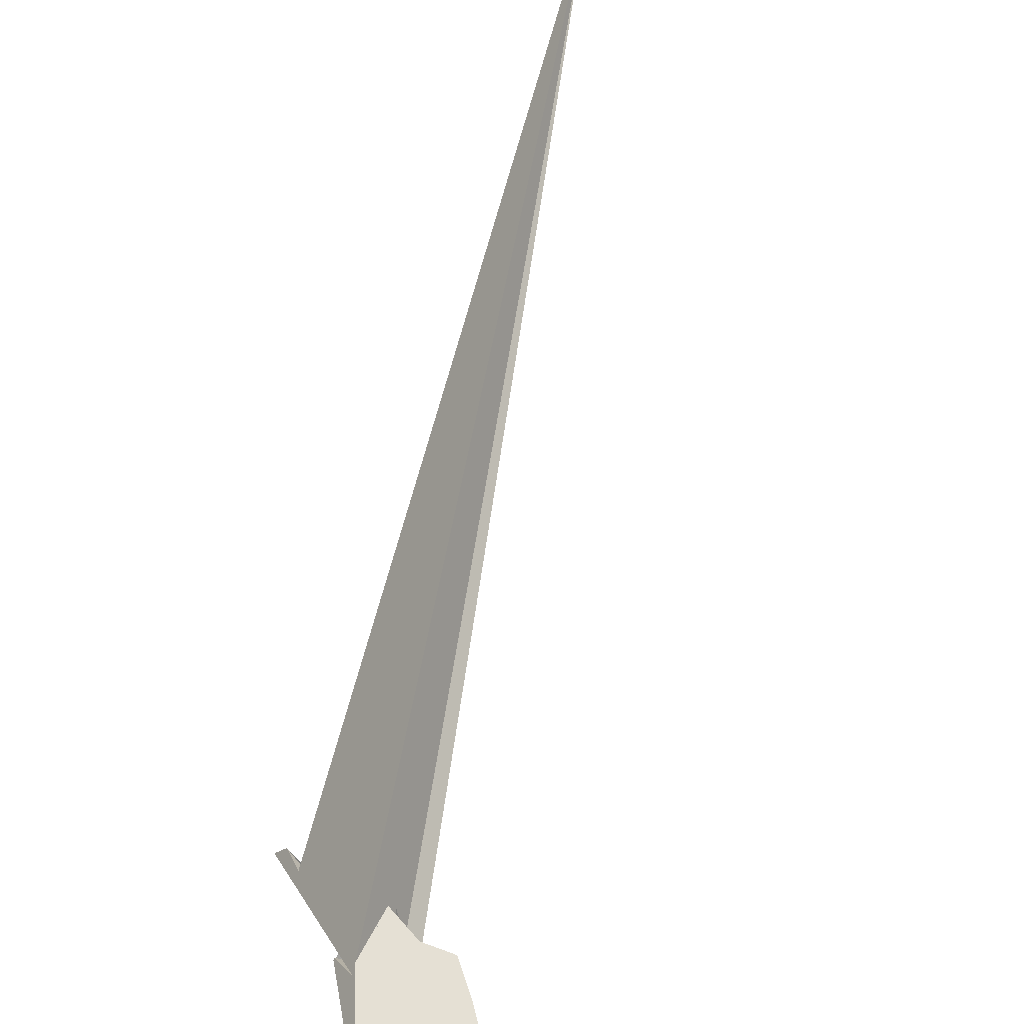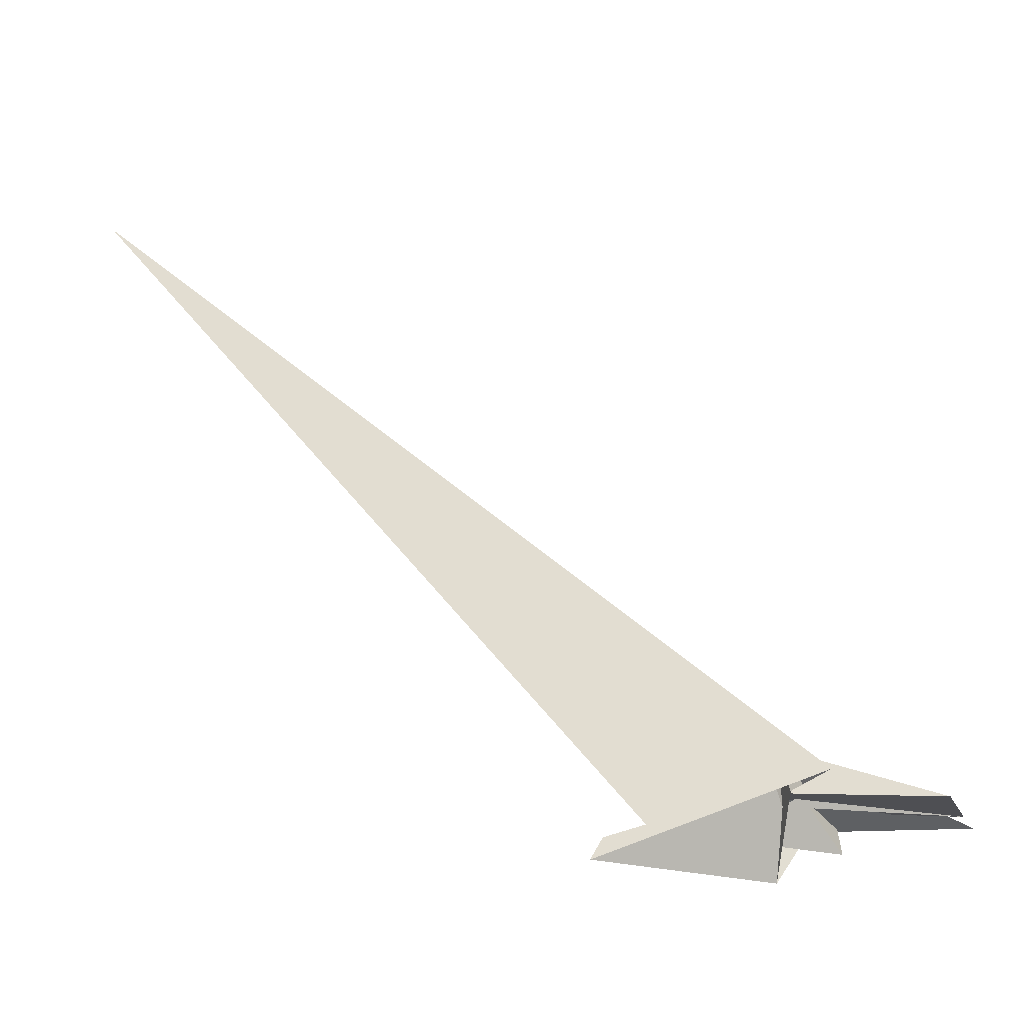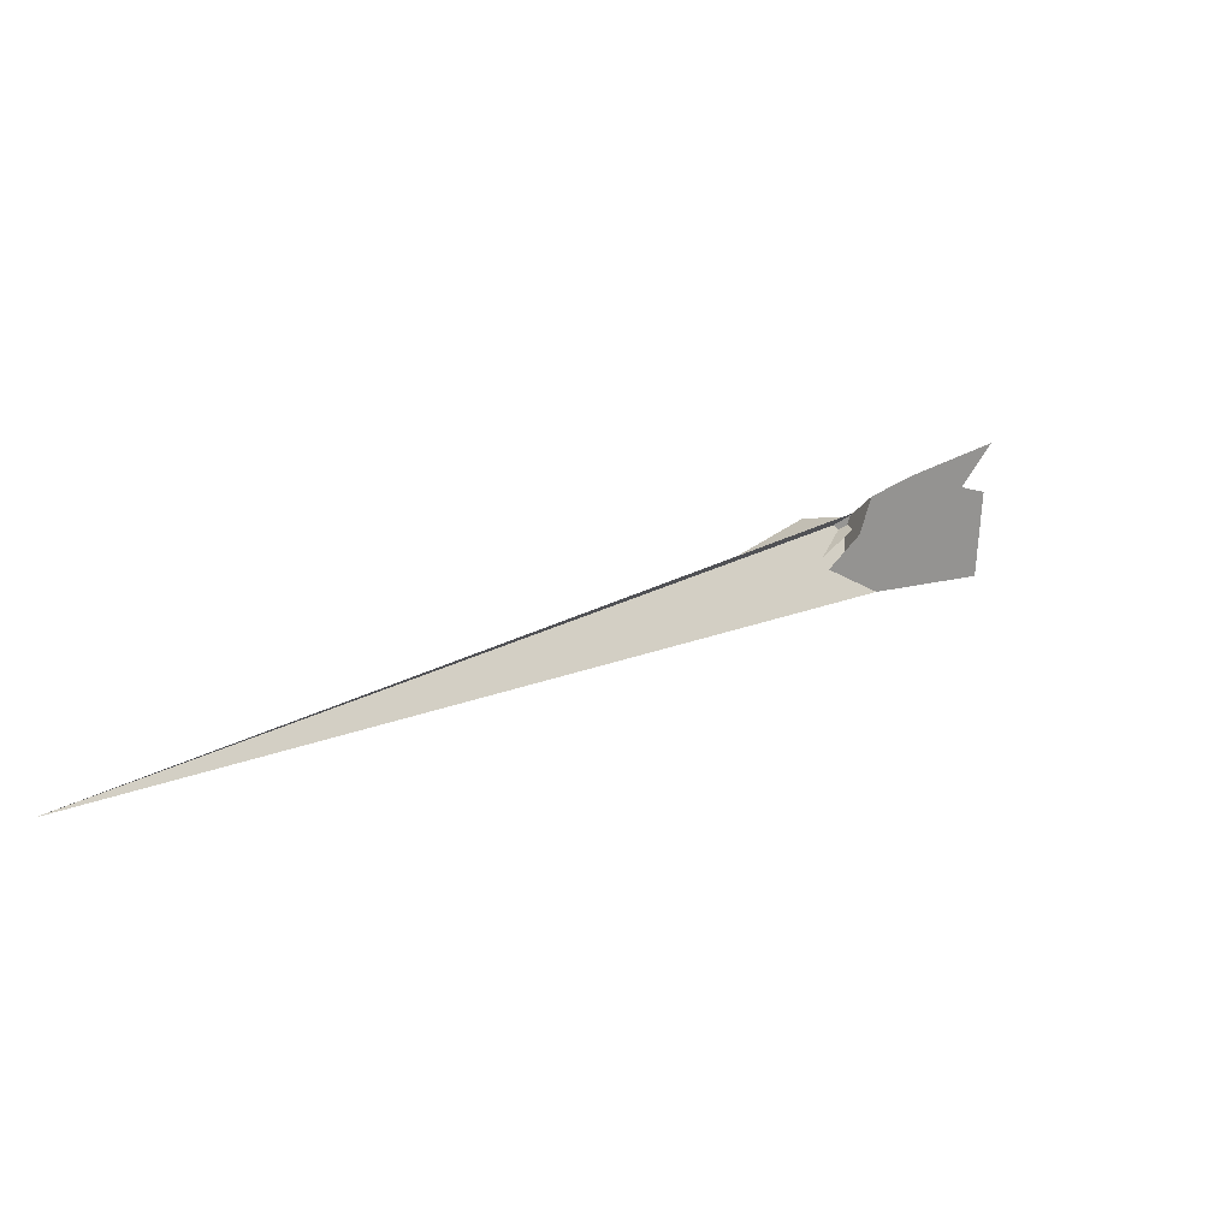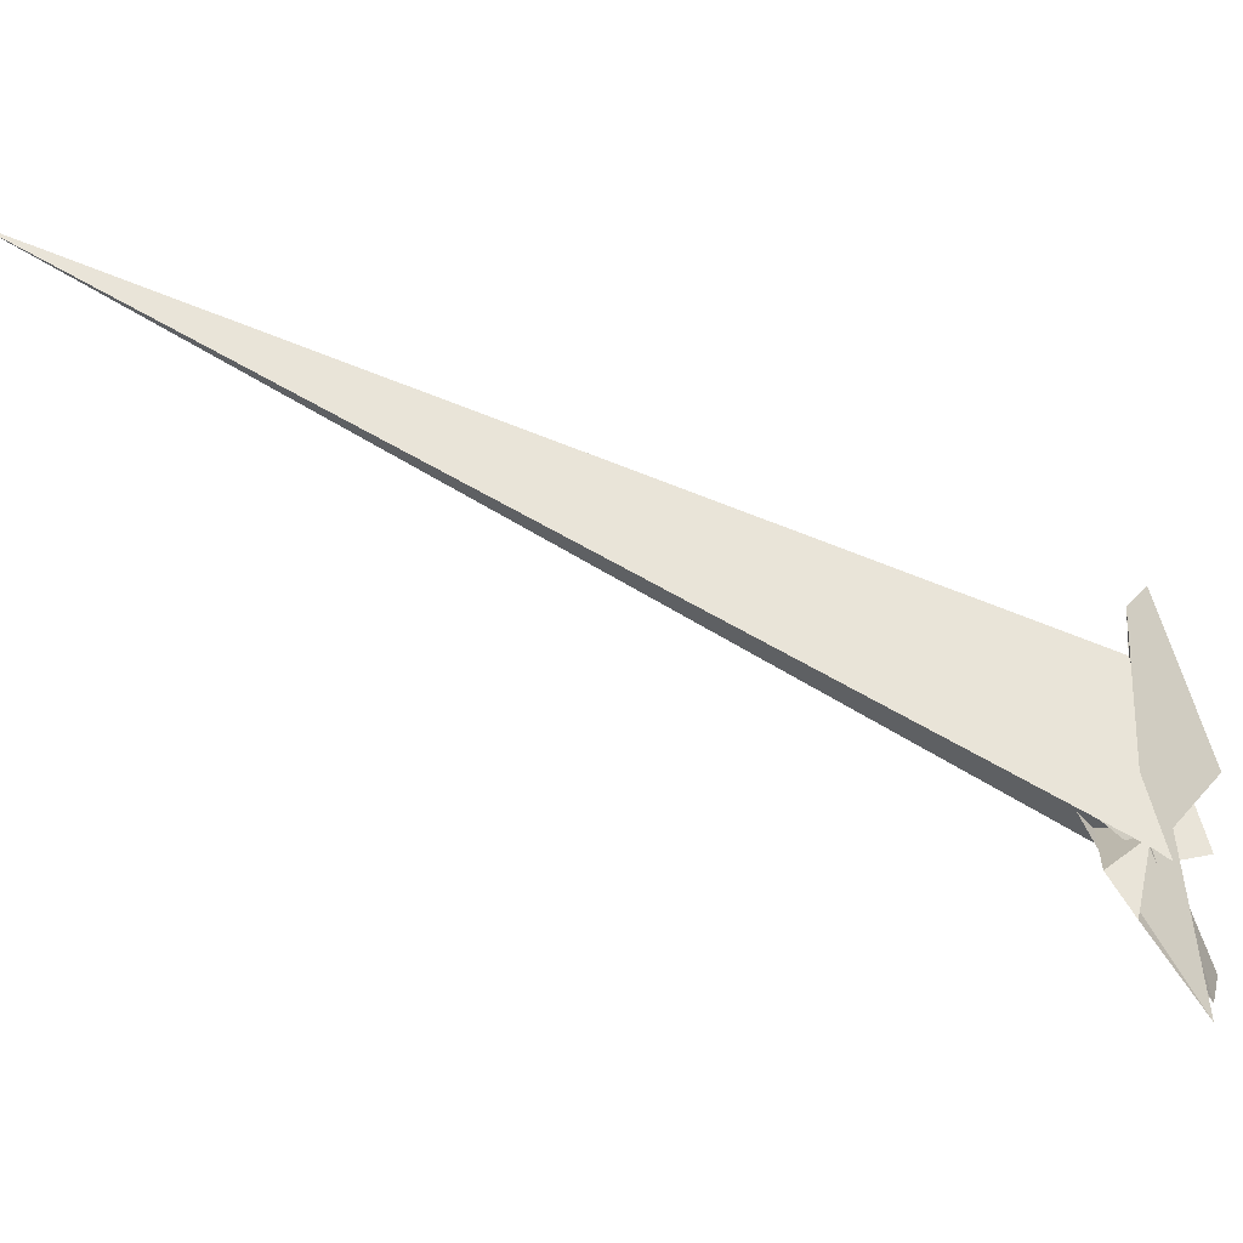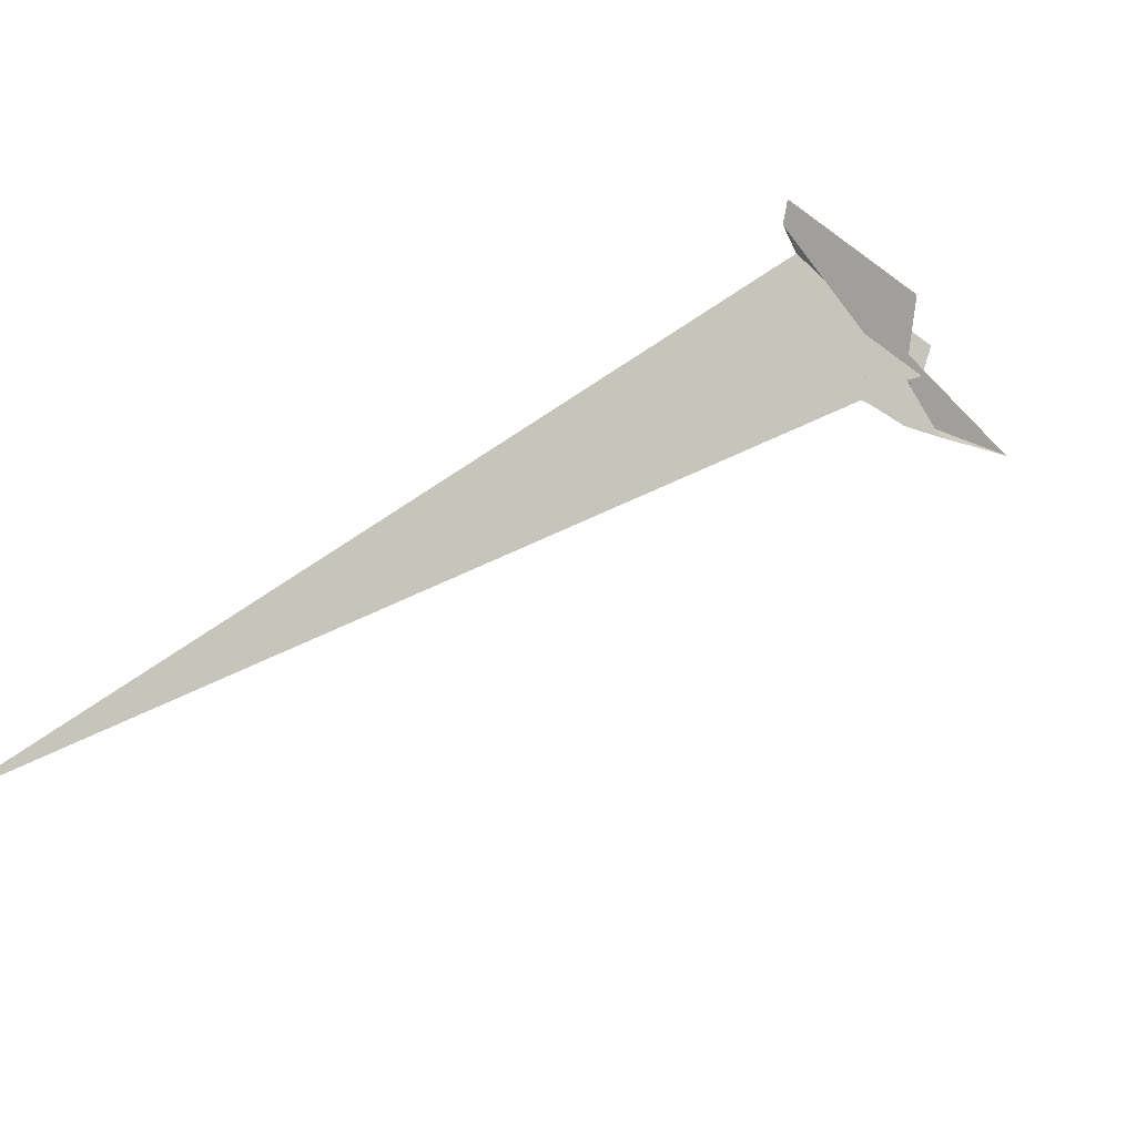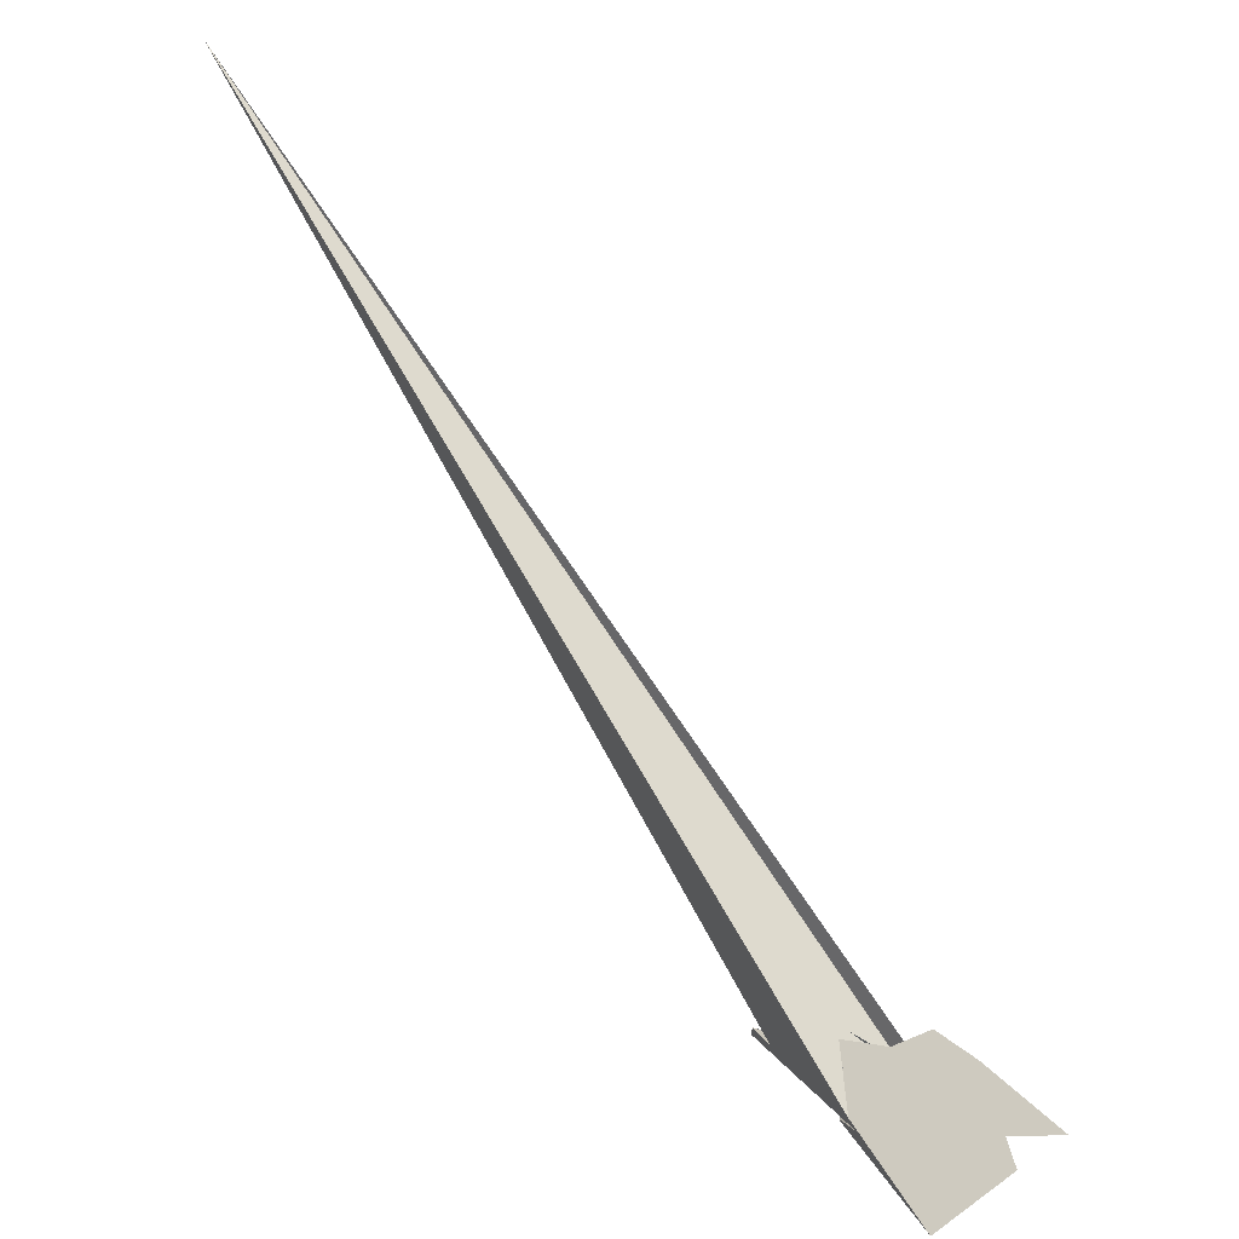
<metadata>
{"format":"obj","ext":"obj","renderer":"f3d","projection":"perspective","resolution":1024,"background":"white","views":[{"elev":-75.1,"azim":130.3,"up":"+Z"},{"elev":-56.8,"azim":129.6,"up":"+Y"},{"elev":76.2,"azim":111.7,"up":"+Y"},{"elev":22.9,"azim":-113.3,"up":"+Z"},{"elev":63.6,"azim":-167.6,"up":"+Z"},{"elev":25.6,"azim":-177.4,"up":"+Y"}]}
</metadata>
<code>
v -20.47 0.757 -4.026
v -7.604 -7.546 -5.944
v -20.2 1.005 -6.878
v -2.716 -10.56 -7.624
v -31.67 9.699 -13.73
v -25.72 5.915 -14.98
v -8.378 -7.523 -2.664
v -6.403 -8.841 -2.674
v -9.199 -5.477 -12.61
v -5.888 -6.94 -17.56
v -2.515 -10.65 -7.881
v -9.968 -6.998 -7.29
v -8.965 -7.584 -7.335
v -39.27 -5.077 -32.43
v -21.34 -18.44 -38.23
v -16.87 -0.6894 -3.037
v -5.511 -7.275 -3.44
v -15.12 0.2223 0.2408
v -14.86 -0.8762 -1.416
v -2.763 -11.33 -7.805
v 2.111 0.4986 -8.106
v 0.8005 1.125 -8.046
v -2.219 3.17 -7.918
v 2.201 0.7216 -8.116
v -15.72 -5.815 -6.994
v -25.02 -12.13 -6.355
v -24.16 -2.869 -6.582
v -2.72 2.961 -7.724
v -22.09 12.57 -6.461
v -1.949 7.108 -3.087
v -20.64 -4.117 -23.08
v -49.86 2.226 -29.62
v -18.15 -3.328 -1.797
v -6.038 -7.992 -3.061
v 0.7688 -5.848 -5.453
v 145.5 198.7 107.5
v -11.59 -6.476 -11.68
v -4.1 7.567 -0.5006
v 12.43 -12.93 23.25
v -11.7 -7.099 3.653
v -12.93 -12.96 3.257
v 16.75 -14.23 32.78
v 16.72 -19.11 36.78
v -18.83 -16.77 8.799
f 1 2 7 8 9 10 11 4 3 6 5
f 1 2 12 13 14 15 20 17 16 19 18
f 3 4 22 21 24 23 25 12 13 26 27
f 5 6 32 31 14 15 21 22 30 28 29
f 7 8 35 24 23 28 29 33 16 17 34
f 9 10 36 18 19 38 30 28 23 25 37
f 1 5 29 33 27 26 41 40 39 36 18
f 2 7 34 40 39 42 32 31 37 25 12
f 8 9 37 31 14 13 26 41 44 43 35
f 3 6 32 42 43 44 38 19 16 33 27
f 10 11 20 15 21 24 35 43 42 39 36
f 4 11 20 17 34 40 41 44 38 30 22

</code>
